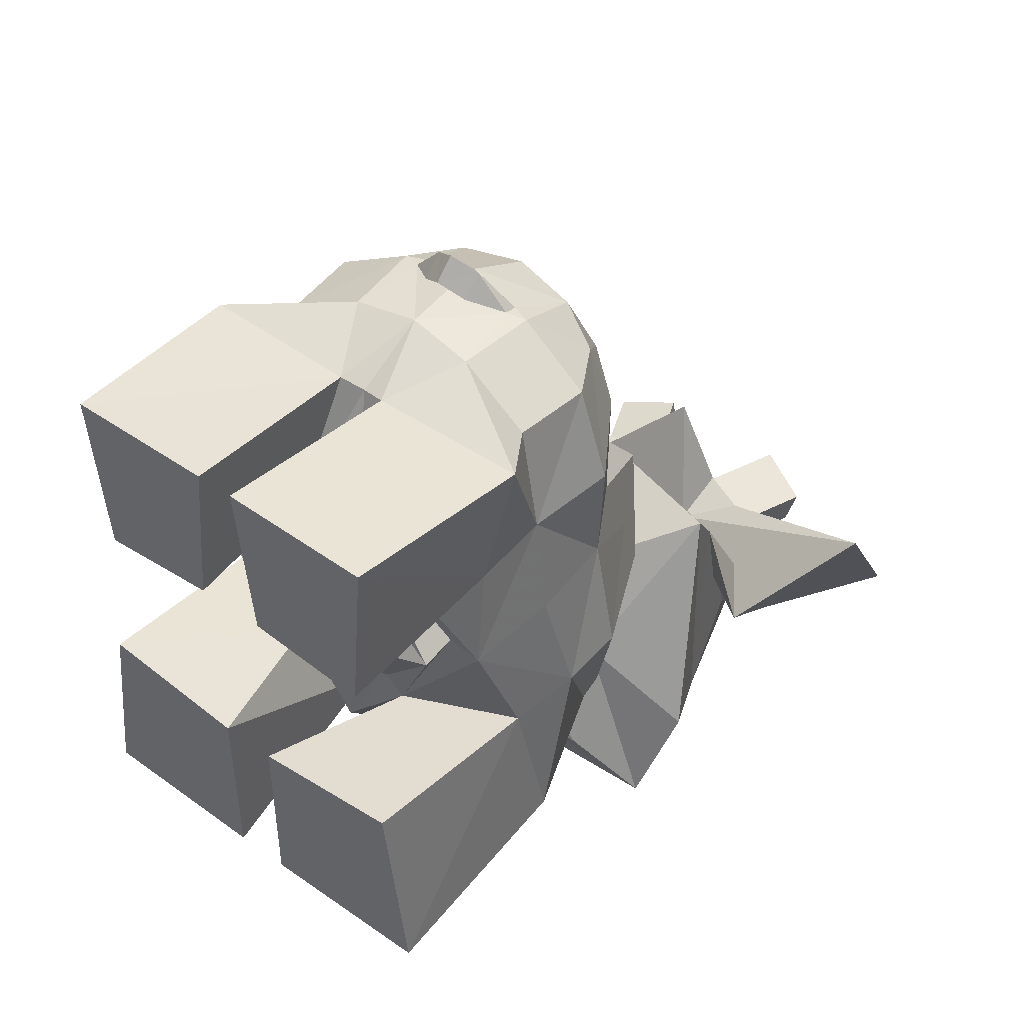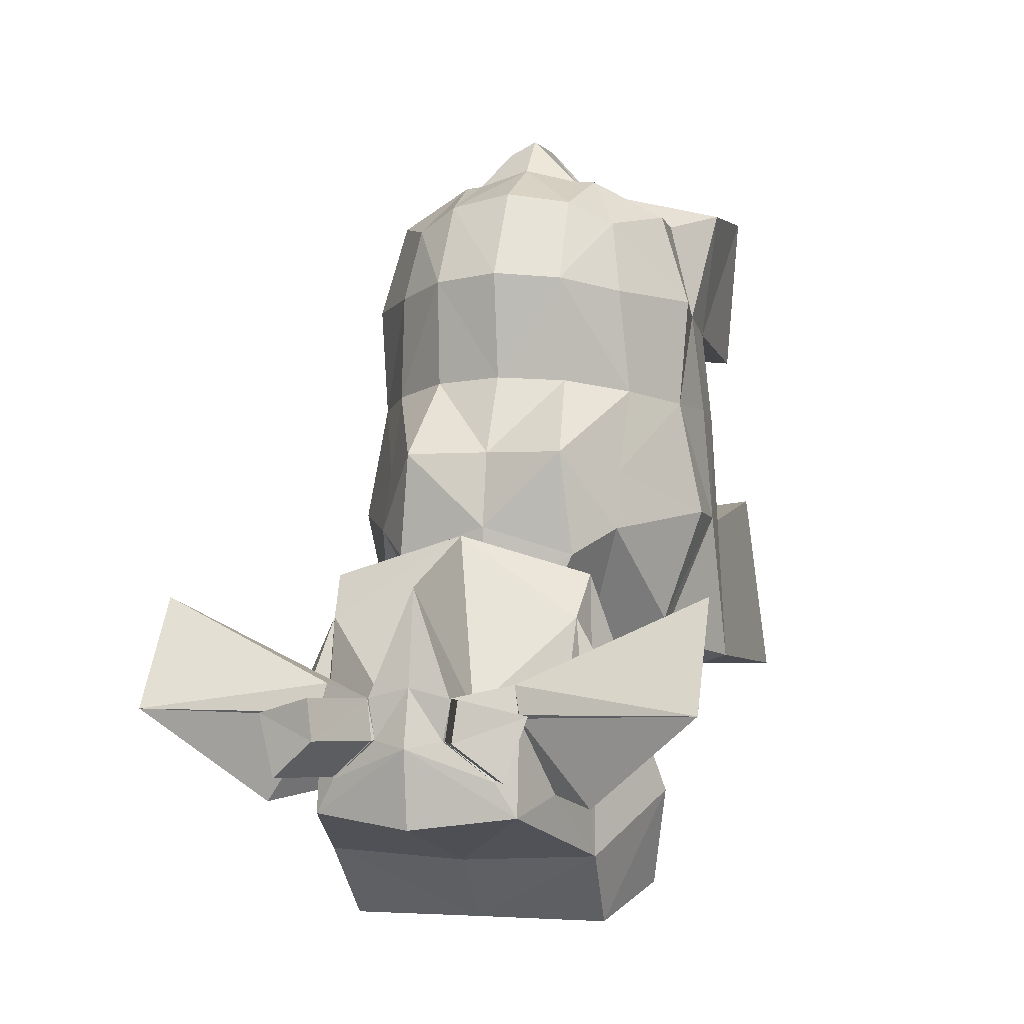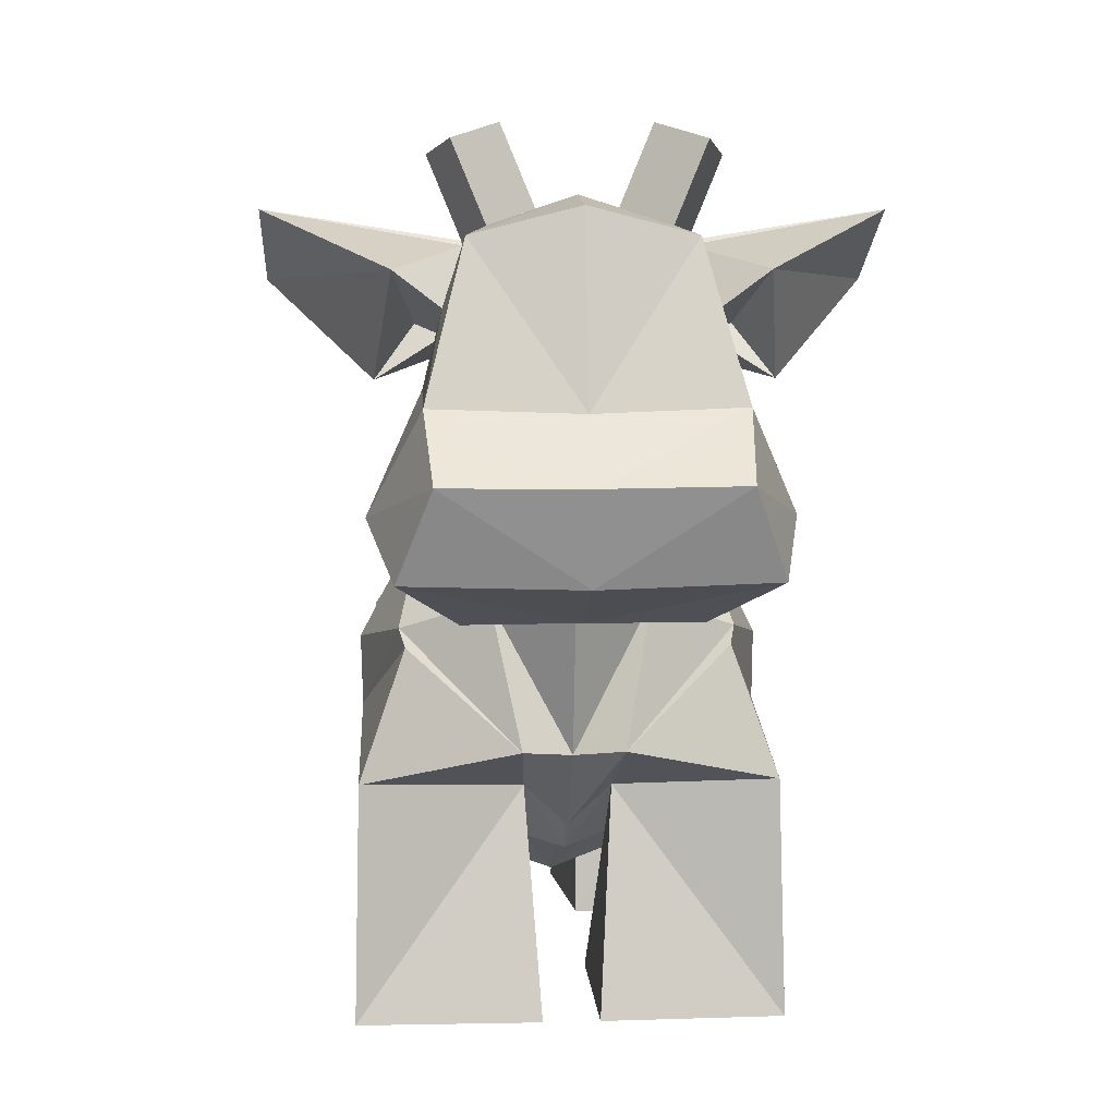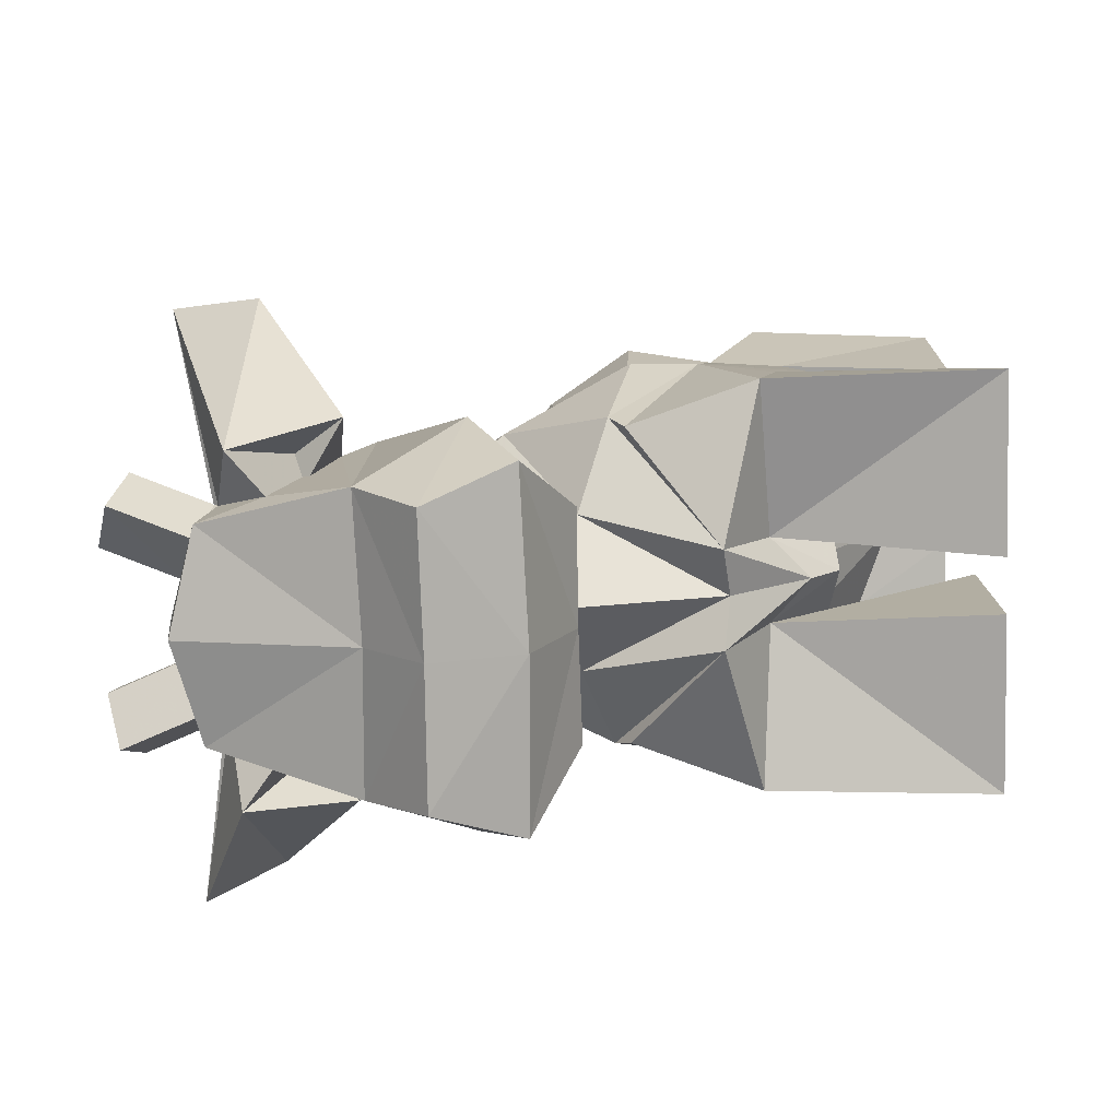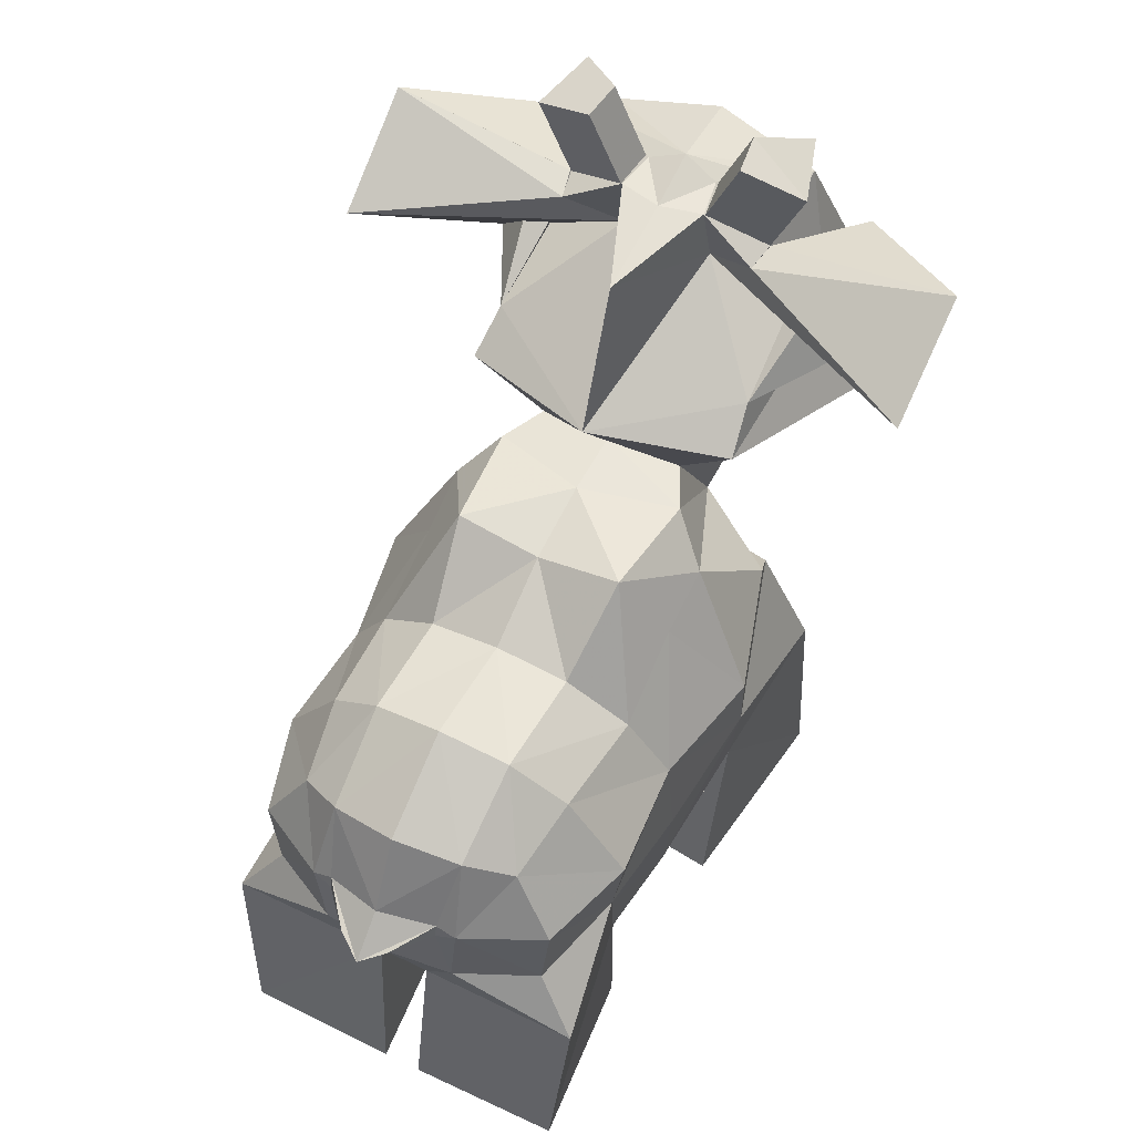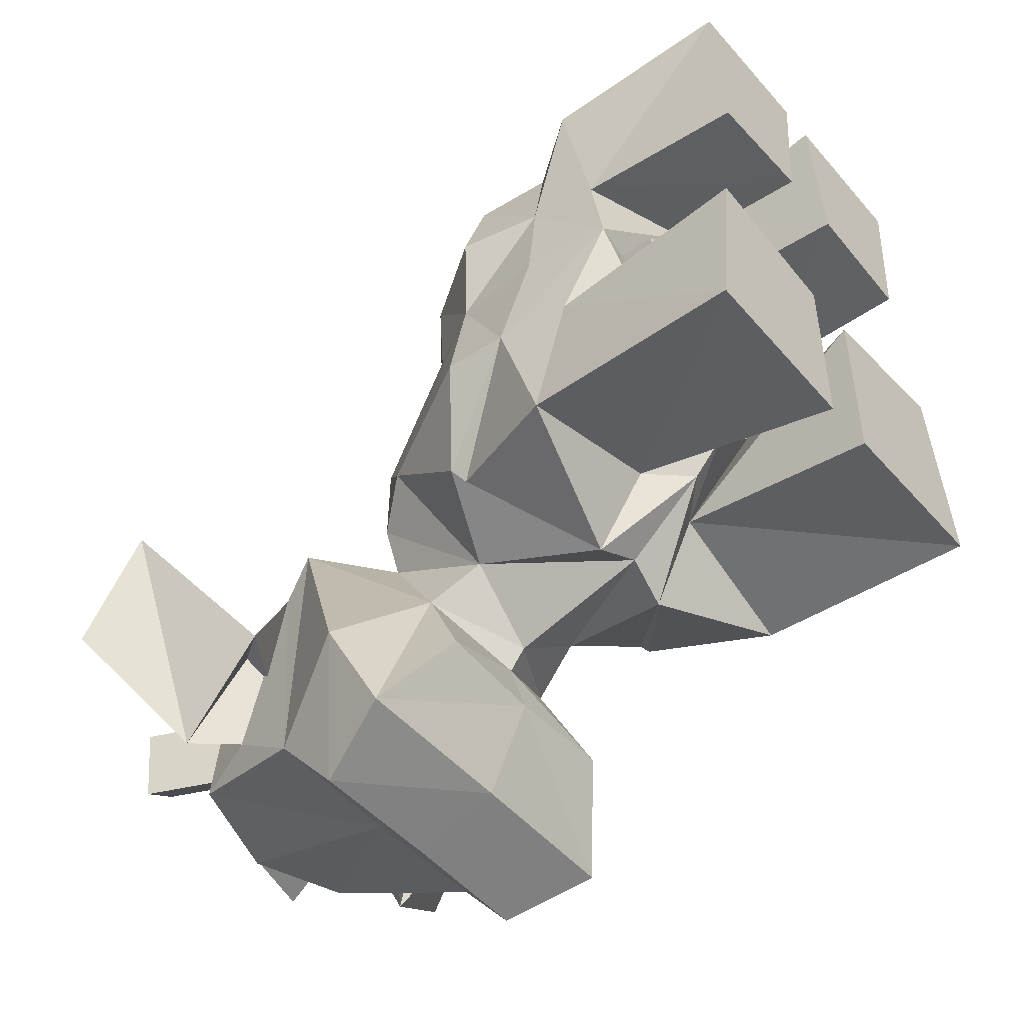
<metadata>
{"format":"obj","ext":"obj","renderer":"f3d","projection":"perspective","resolution":1024,"background":"white","views":[{"elev":46.4,"azim":39.0,"up":"+Z"},{"elev":-2.2,"azim":-163.2,"up":"+Z"},{"elev":7.6,"azim":175.8,"up":"+Y"},{"elev":-78.5,"azim":-88.5,"up":"+Z"},{"elev":55.4,"azim":27.1,"up":"+Y"},{"elev":-49.1,"azim":-51.0,"up":"+Z"}]}
</metadata>
<code>
v 0.4136 -0.2853 -0.141
v 0.3823 -0.3507 0.9237
v 0.2734 0.2205 0.1475
v 0.2303 0.0805 0.8482
v 0.3577 -0.04288 0.4424
v 0.3511 -0.4294 0.4296
v 0.3326 0.008481 -0.0508
v 0.3139 -0.05611 0.8786
v 0.2731 0.09747 0.461
v 0.1456 -0.4393 0.1683
v 0.09981 -0.2045 -0.2475
v 0.08727 -0.3068 -0.06909
v 0.07326 -0.4692 0.6655
v 0.2696 -0.4194 0.4253
v 0.404 -0.1836 0.1837
v 0.3835 -0.3407 0.1827
v 0.3455 -0.2355 0.6664
v 0.3368 -0.3905 0.6399
v 0.14 -0.2034 0.9651
v 0.05248 -0.3555 0.9209
v 0.1746 0.3334 0.3129
v 0.1976 0.3136 0.08822
v 0.1572 0.07363 -0.1484
v 0.3203 -0.02299 -0.09771
v 0.1434 0.2189 0.7092
v 0.1374 0.123 0.8943
v 0.2968 -0.222 0.8819
v 0.2565 0.1249 0.6867
v 0.3758 -0.05231 0.6786
v 0.4076 -0.04501 0.1927
v 0.2692 0.177 0.2766
v 0.3717 -0.2377 0.442
v 0.1476 0.1935 0.4811
v 0.1523 0.315 -0.005036
v 0.1865 0.1825 -0.2188
v 0.2807 0.472 0.04388
v 0.3945 0.2709 -0.4199
v 0.2917 0.4769 -0.5447
v 0.2118 0.7788 -0.442
v 0.2258 0.07503 -0.4379
v 0.3455 0.1749 -0.6296
v 0.2781 0.3524 -0.6962
v 0.4241 -0.7591 -0.1714
v 0.3539 -0.7591 0.9668
v 0.058 -0.7591 0.2082
v 0.05705 -0.7591 -0.1787
v 0.07283 -0.7591 0.6306
v 0.3724 -0.7591 0.2464
v 0.3232 -0.7591 0.6069
v 0.03966 -0.7591 0.971
v 0.2534 0.6478 -0.4042
v 0.09157 0.6872 -0.234
v 0.2678 0.5369 -0.04649
v 0.3449 0.7181 -0.4261
v 0.586 0.8251 -0.2332
v 0.5804 0.6894 -0.004175
v 0.3767 0.5105 -0.2601
v 0 -0.2189 -0.2043
v 0 0.4677 -0.5618
v 0 0.3492 -0.6961
v 0 0.08025 -0.276
v 0 0.1146 -0.3215
v 0 0.07766 -0.448
v 0 0.1656 -0.6402
v 0 0.8325 -0.4665
v 0 0.8522 -0.3046
v 0 -0.4539 0.009756
v 0 -0.3904 -0.05944
v 0 0.3348 0.1498
v 0 0.3339 0.00809
v 0 0.4874 0.1264
v 0 0.7956 0.01514
v 0 0.8242 -0.1851
v 0 -0.4358 0.7255
v 0 -0.6002 0.4167
v 0 0.3068 0.3154
v 0 0.2219 0.4889
v 0 -0.3457 0.9105
v 0 -0.1916 0.9863
v 0 0.2512 0.7206
v 0 0.1443 0.9157
v 0.1537 0.9793 -0.2002
v 0.236 0.953 -0.3596
v 0.1427 0.984 -0.2844
v 0.2771 0.9257 -0.2333
v 0.08829 0.8212 -0.2061
v 0.08519 0.823 -0.2055
v 0.1705 0.7938 -0.3661
v 0.1695 0.7964 -0.3702
v 0.07154 0.8228 -0.29
v 0.07714 0.826 -0.2906
v 0.2102 0.7582 -0.246
v 0.2112 0.7654 -0.2395
v 0.1997 0.7557 -0.1794
v 0.2126 0.7675 -0.2386
v 0.1051 -0.4417 0.2098
v 0.113 -0.4703 0.6122
v 0.2717 -0.4986 0.4197
v 0 -0.4411 0.1886
v 0 -0.4747 0.633
v 0.1564 -0.03589 0.9658
v 0.1157 -0.02081 0.9664
v 0.1159 -0.04919 0.9724
v 0 -0.007478 0.996
v 0 -0.03567 1.002
v 0.05083 -0.05504 1.044
v 0.05093 -0.09689 1.002
v 0 -0.07935 1.078
v 0 -0.1205 1.035
v -0.4136 -0.2853 -0.141
v -0.3823 -0.3507 0.9237
v -0.2734 0.2205 0.1475
v -0.2303 0.0805 0.8482
v -0.3577 -0.04288 0.4424
v -0.3511 -0.4294 0.4296
v -0.3326 0.008481 -0.0508
v -0.3139 -0.05611 0.8786
v -0.2731 0.09747 0.461
v -0.1456 -0.4393 0.1683
v -0.09981 -0.2045 -0.2475
v -0.08727 -0.3068 -0.06909
v -0.07326 -0.4692 0.6655
v -0.2696 -0.4194 0.4253
v -0.404 -0.1836 0.1837
v -0.3835 -0.3407 0.1827
v -0.3455 -0.2355 0.6664
v -0.3368 -0.3905 0.6399
v -0.14 -0.2034 0.9651
v -0.05248 -0.3555 0.9209
v -0.1746 0.3334 0.3129
v -0.1976 0.3136 0.08822
v -0.1572 0.07363 -0.1484
v -0.3203 -0.02299 -0.09771
v -0.1434 0.2189 0.7092
v -0.1374 0.123 0.8943
v -0.2968 -0.222 0.8819
v -0.2565 0.1249 0.6867
v -0.3758 -0.05231 0.6786
v -0.4076 -0.04501 0.1927
v -0.2692 0.177 0.2766
v -0.3717 -0.2377 0.442
v -0.1476 0.1935 0.4811
v -0.1523 0.315 -0.005036
v -0.1865 0.1825 -0.2188
v -0.2807 0.472 0.04388
v -0.3945 0.2709 -0.4199
v -0.2917 0.4769 -0.5447
v -0.2118 0.7788 -0.442
v -0.2258 0.07503 -0.4379
v -0.3455 0.1749 -0.6296
v -0.2781 0.3524 -0.6962
v -0.4241 -0.7591 -0.1714
v -0.3539 -0.7591 0.9668
v -0.058 -0.7591 0.2082
v -0.05705 -0.7591 -0.1787
v -0.07283 -0.7591 0.6306
v -0.3724 -0.7591 0.2464
v -0.3232 -0.7591 0.6069
v -0.03966 -0.7591 0.971
v -0.2534 0.6478 -0.4042
v -0.09157 0.6872 -0.234
v -0.2678 0.5369 -0.04649
v -0.3449 0.7181 -0.4261
v -0.586 0.8251 -0.2332
v -0.5804 0.6894 -0.004175
v -0.3767 0.5105 -0.2601
v -0.1537 0.9793 -0.2002
v -0.236 0.953 -0.3596
v -0.1427 0.984 -0.2844
v -0.2771 0.9257 -0.2333
v -0.08829 0.8212 -0.2061
v -0.08519 0.823 -0.2055
v -0.1705 0.7938 -0.3661
v -0.1695 0.7964 -0.3702
v -0.07154 0.8228 -0.29
v -0.07714 0.826 -0.2906
v -0.2102 0.7582 -0.246
v -0.2112 0.7654 -0.2395
v -0.1997 0.7557 -0.1794
v -0.2126 0.7675 -0.2386
v -0.1051 -0.4417 0.2098
v -0.113 -0.4703 0.6122
v -0.2717 -0.4986 0.4197
v -0.1564 -0.03589 0.9658
v -0.1157 -0.02081 0.9664
v -0.1159 -0.04919 0.9724
v -0.05083 -0.05504 1.044
v -0.05093 -0.09689 1.002
f 6 14 10 16
f 6 18 13 14
f 1 12 11 24
f 7 24 11 23
f 2 27 19 20
f 1 24 15 16
f 6 16 15 32
f 5 32 15 30
f 7 30 15 24
f 2 18 17 27
f 8 27 17 29
f 5 29 17 32
f 6 32 17 18
f 3 22 21 31
f 9 31 21 33
f 4 28 25 26
f 9 33 25 28
f 5 30 31 9
f 29 28 4 8
f 23 22 3 7
f 28 29 5 9
f 30 7 3 31
f 23 35 34 22
f 35 37 36 34
f 35 40 41 37
f 37 41 42 38
f 43 48 45 46
f 44 50 47 49
f 18 2 44 49
f 20 13 47 50
f 18 49 47 13
f 20 50 44 2
f 16 48 43 1
f 12 1 43 46
f 10 45 48 16
f 12 46 45 10
f 38 51 53 36 37
f 52 53 57 56
f 53 51 54 57
f 54 55 56 57
f 69 76 21 22
f 77 80 25 33
f 80 81 26 25
f 67 68 12 10
f 78 74 13 20
f 76 77 33 21
f 70 69 22 34
f 71 70 34 36
f 59 65 39 38
f 60 59 38 42
f 79 78 20 19
f 68 58 11 12
f 58 61 23 11
f 61 62 35 23
f 62 63 40 35
f 63 64 41 40
f 64 60 42 41
f 71 36 53 52 72
f 38 39 51
f 85 83 84 82
f 92 89 88 93
f 93 86 87 94
f 89 90 91 88
f 90 87 86 91
f 92 93 94 95
f 92 95 55 54 51
f 94 52 56 55 95
f 87 73 72 52 94
f 66 90 89 39 65
f 73 87 90 66
f 39 89 92 51
f 88 83 85 93
f 91 84 83 88
f 86 82 84 91
f 93 85 82 86
f 14 13 97 98
f 13 74 100 97
f 67 10 96 99
f 10 14 98 96
f 100 75 98 97
f 75 99 96 98
f 101 102 103
f 101 103 19 27 8
f 101 8 4 26 102
f 104 102 26 81
f 79 19 103 105
f 103 102 106 107
f 102 104 108 106
f 105 103 107 109
f 106 108 109 107
f 115 125 119 123
f 115 123 122 127
f 110 133 120 121
f 116 132 120 133
f 111 129 128 136
f 110 125 124 133
f 115 141 124 125
f 114 139 124 141
f 116 133 124 139
f 111 136 126 127
f 117 138 126 136
f 114 141 126 138
f 115 127 126 141
f 112 140 130 131
f 118 142 130 140
f 113 135 134 137
f 118 137 134 142
f 114 118 140 139
f 138 117 113 137
f 132 116 112 131
f 137 118 114 138
f 139 140 112 116
f 132 131 143 144
f 144 143 145 146
f 144 146 150 149
f 146 147 151 150
f 152 155 154 157
f 153 158 156 159
f 127 158 153 111
f 129 159 156 122
f 127 122 156 158
f 129 111 153 159
f 125 110 152 157
f 121 155 152 110
f 119 125 157 154
f 121 119 154 155
f 147 146 145 162 160
f 161 165 166 162
f 162 166 163 160
f 163 166 165 164
f 69 131 130 76
f 77 142 134 80
f 80 134 135 81
f 67 119 121 68
f 78 129 122 74
f 76 130 142 77
f 70 143 131 69
f 71 145 143 70
f 59 147 148 65
f 60 151 147 59
f 79 128 129 78
f 68 121 120 58
f 58 120 132 61
f 61 132 144 62
f 62 144 149 63
f 63 149 150 64
f 64 150 151 60
f 71 72 161 162 145
f 147 160 148
f 170 167 169 168
f 177 178 173 174
f 178 179 172 171
f 174 173 176 175
f 175 176 171 172
f 177 180 179 178
f 177 160 163 164 180
f 179 180 164 165 161
f 172 179 161 72 73
f 66 65 148 174 175
f 73 66 175 172
f 148 160 177 174
f 173 178 170 168
f 176 173 168 169
f 171 176 169 167
f 178 171 167 170
f 123 183 182 122
f 122 182 100 74
f 67 99 181 119
f 119 181 183 123
f 100 182 183 75
f 75 183 181 99
f 184 186 185
f 184 117 136 128 186
f 184 185 135 113 117
f 104 81 135 185
f 79 105 186 128
f 186 188 187 185
f 185 187 108 104
f 105 109 188 186
f 187 188 109 108

</code>
